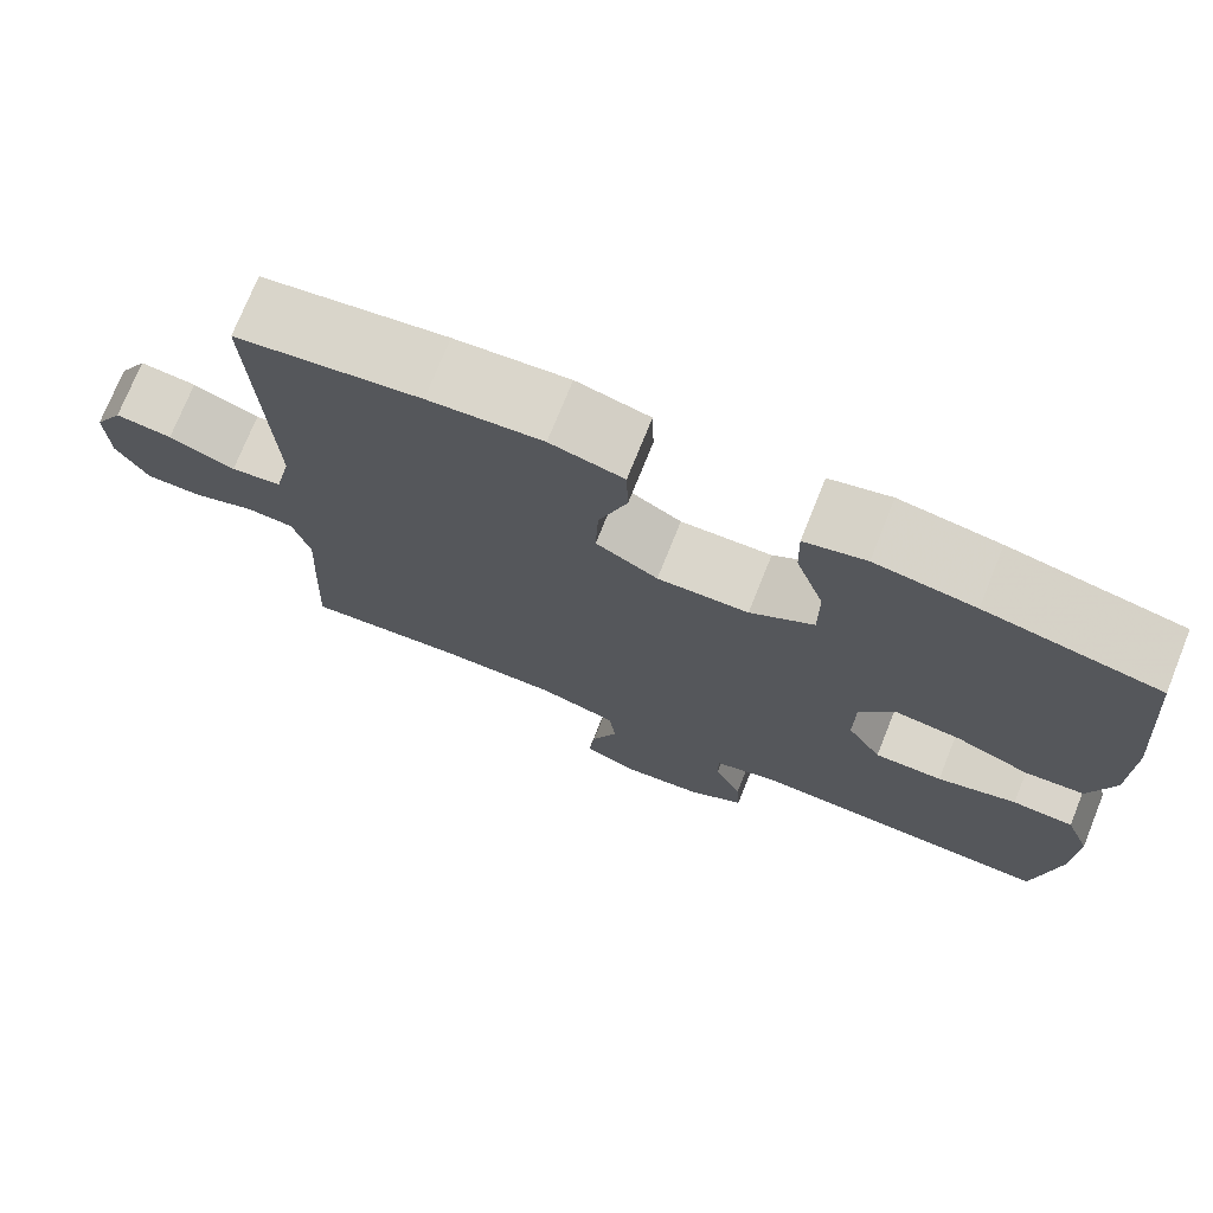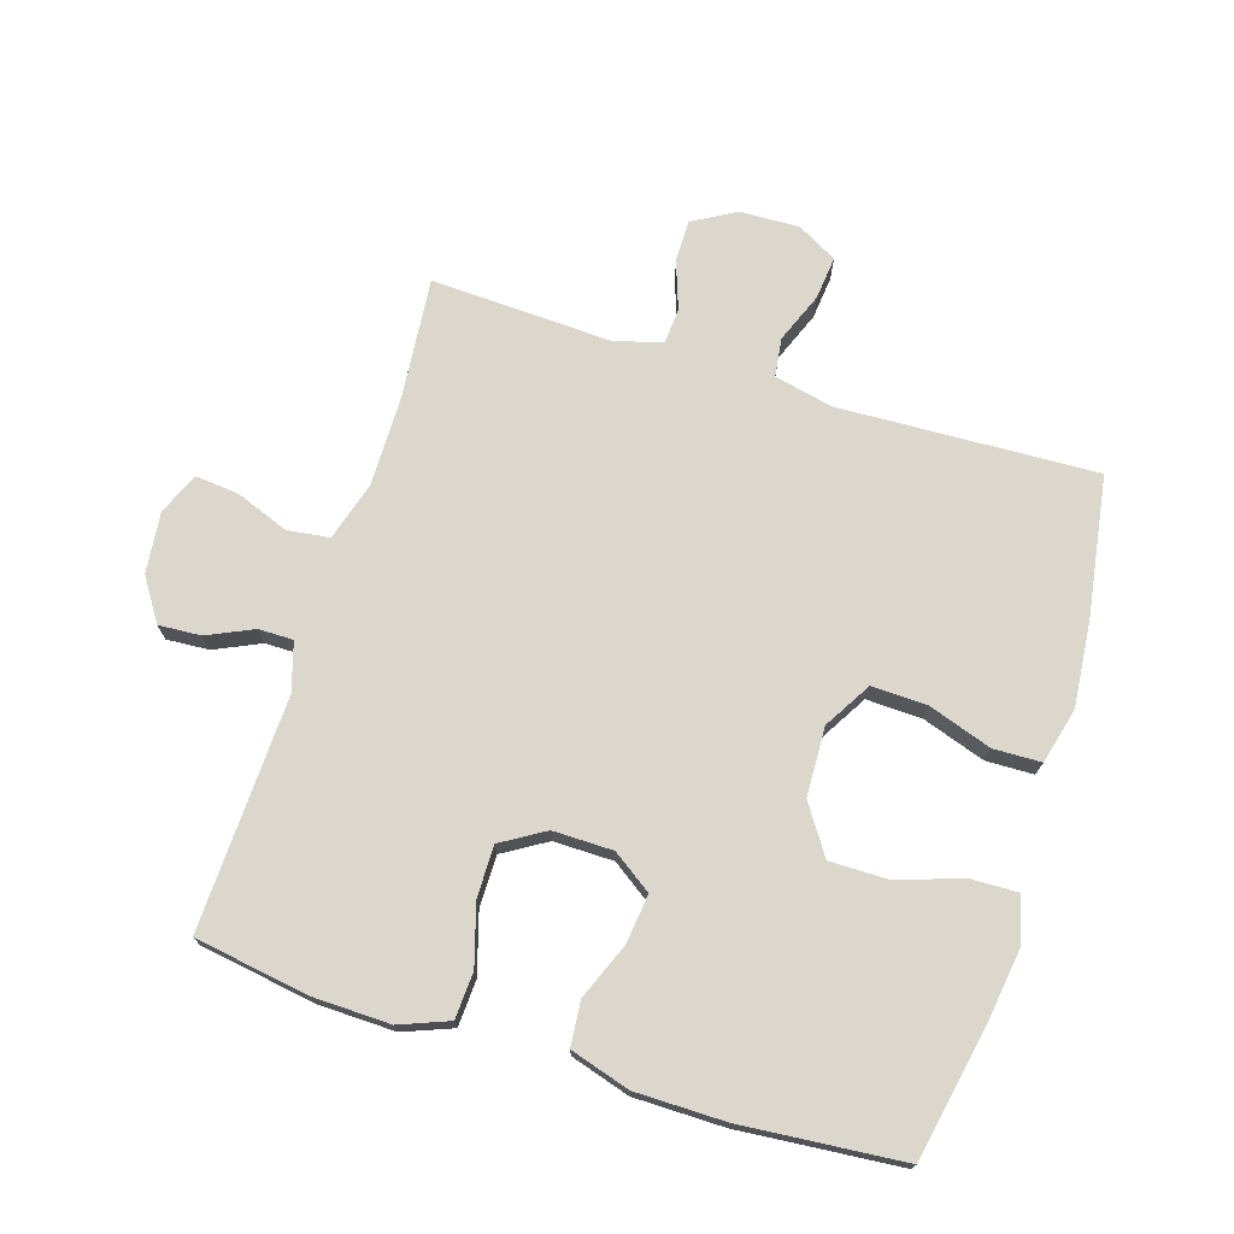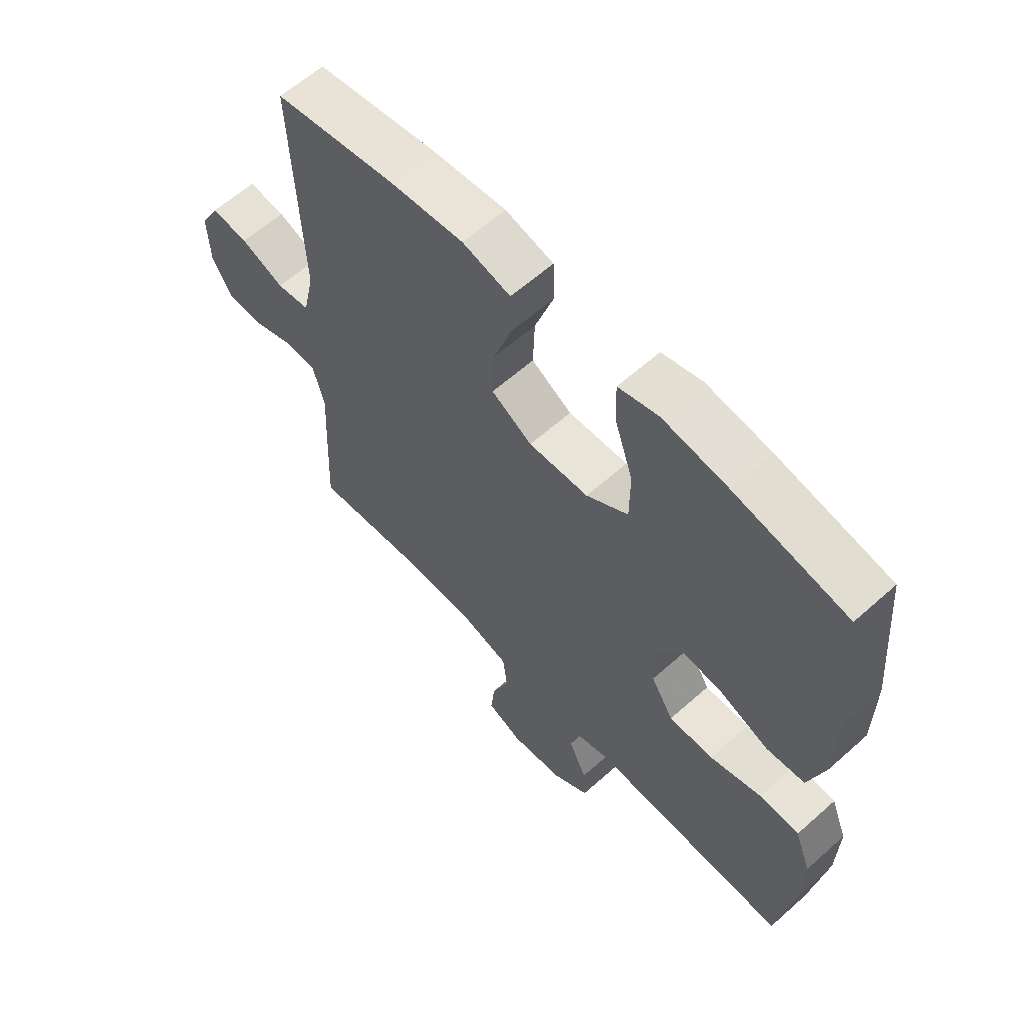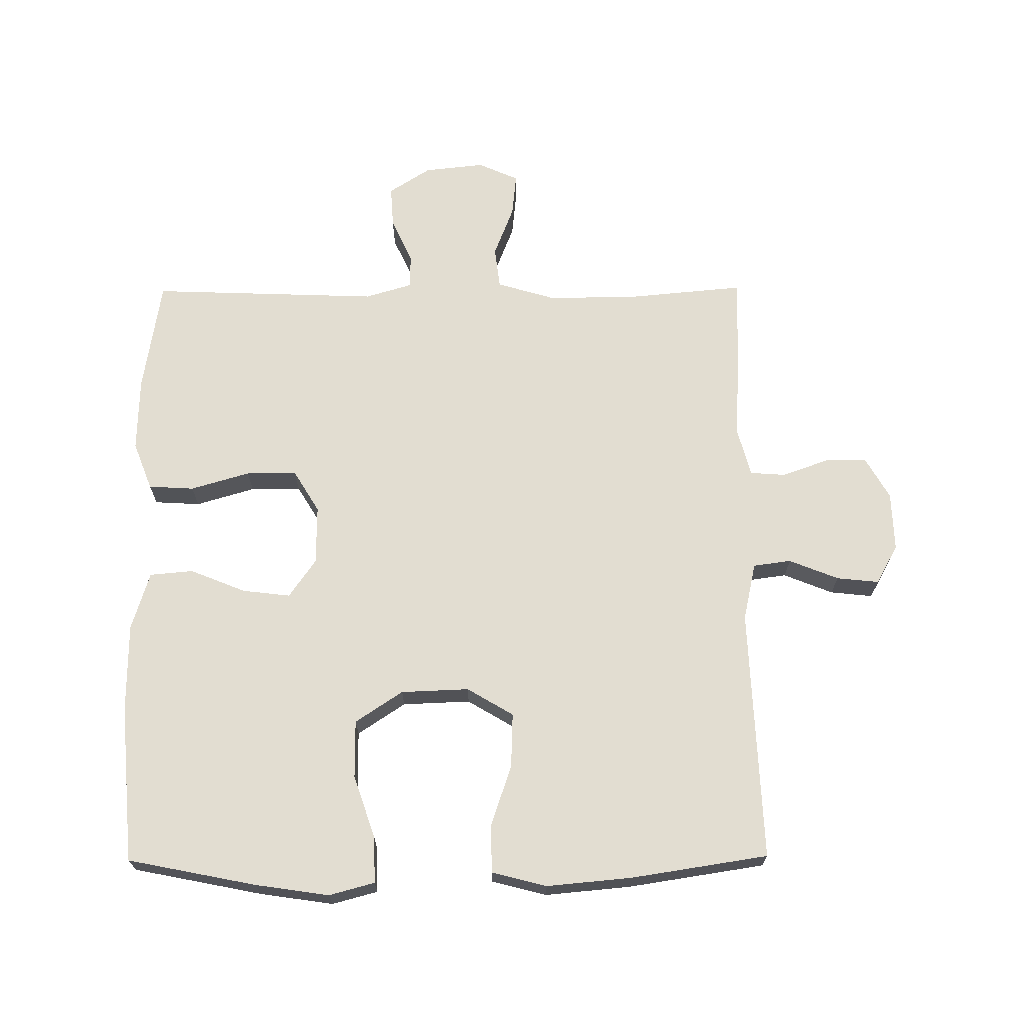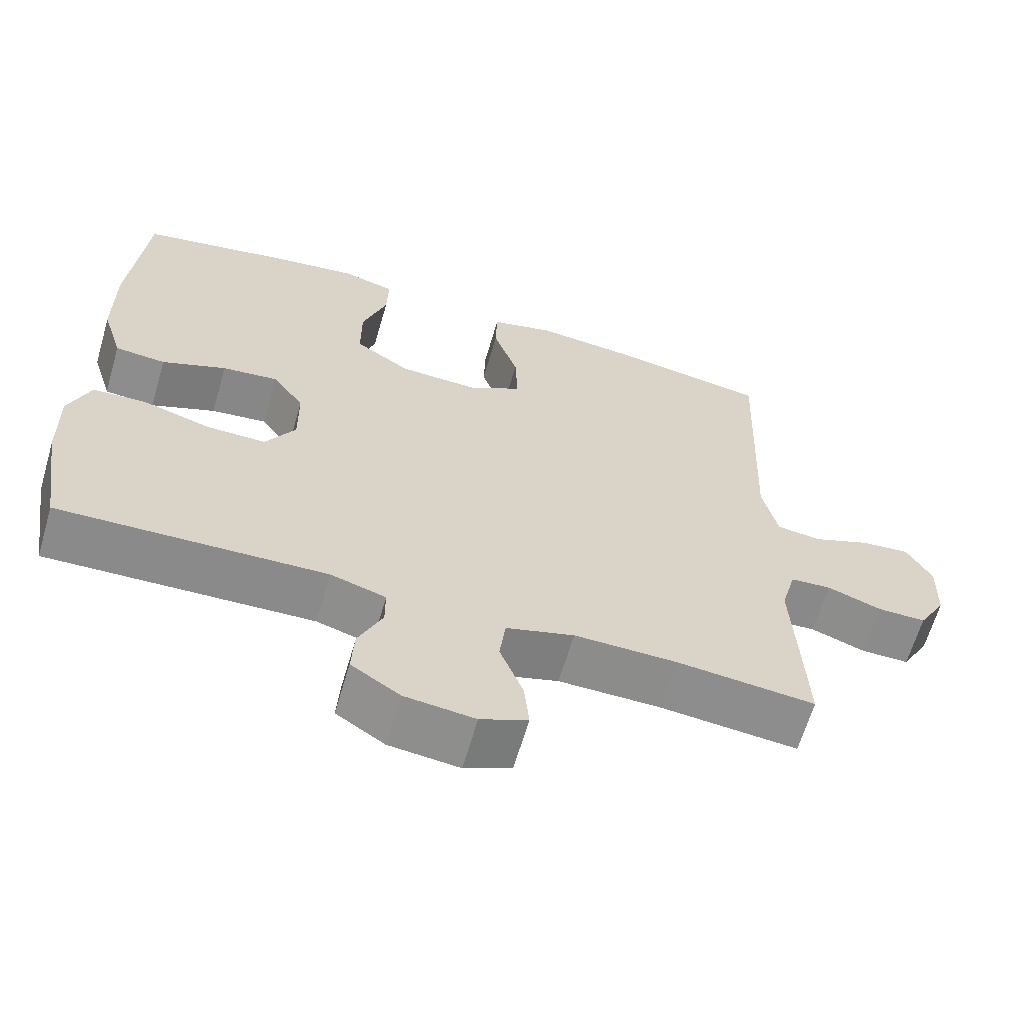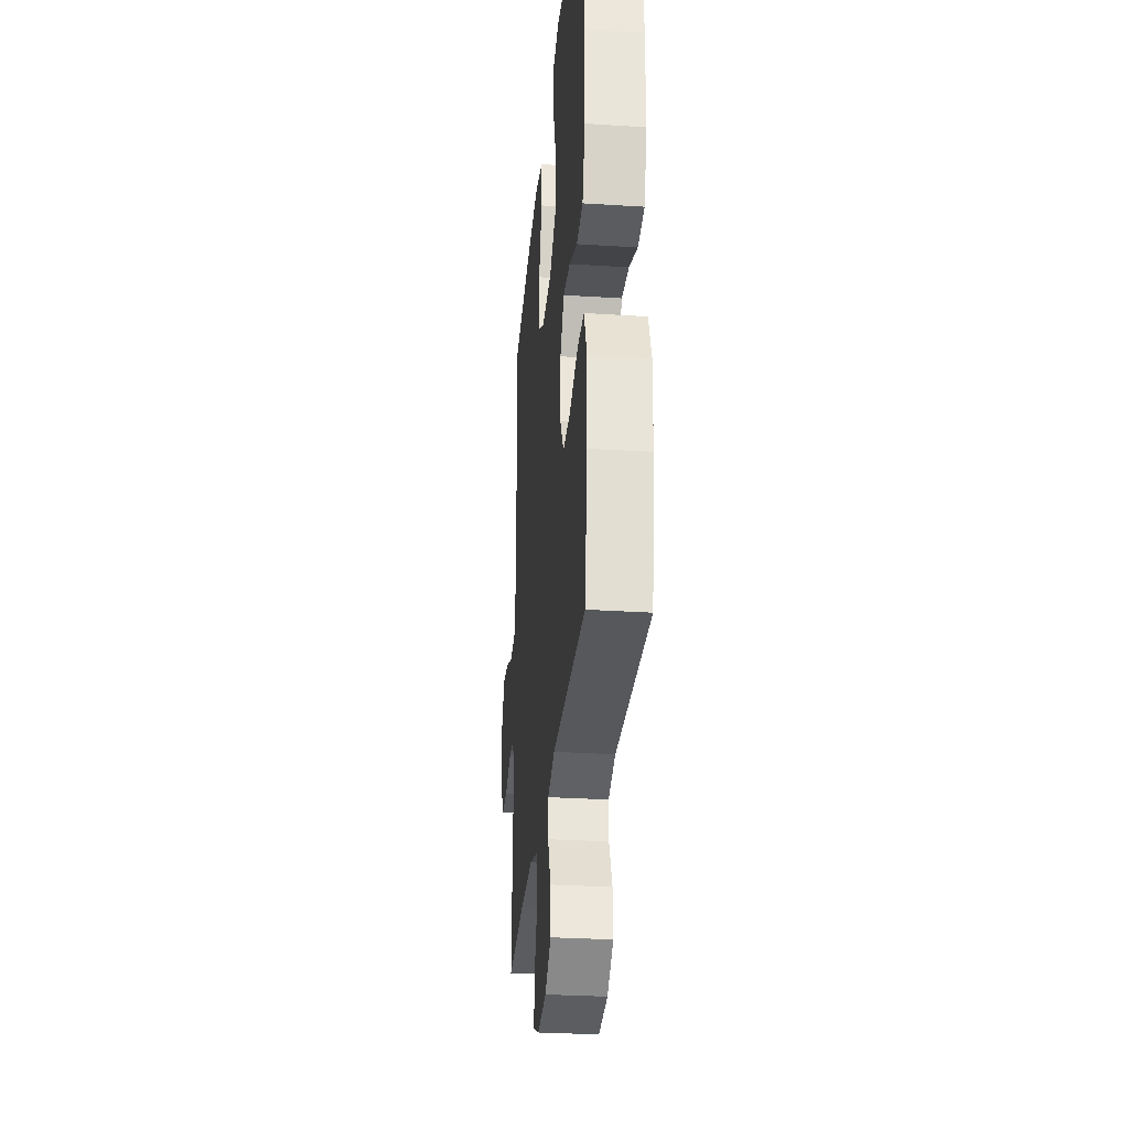
<metadata>
{"format":"obj","ext":"obj","renderer":"f3d","projection":"perspective","resolution":1024,"background":"white","views":[{"elev":74.1,"azim":-158.1,"up":"+Z"},{"elev":72.9,"azim":-72.7,"up":"+Y"},{"elev":61.0,"azim":-132.3,"up":"+Z"},{"elev":68.4,"azim":-0.4,"up":"+Y"},{"elev":-64.0,"azim":-16.3,"up":"+Z"},{"elev":-30.1,"azim":-95.3,"up":"+Z"}]}
</metadata>
<code>
v 0.5 0.07 0.5
v 0.484 0.07 0.106
v 0.504 0.07 0.016
v 0.563 0.07 0.008
v 0.64 0.07 0.039
v 0.706 0.07 0.046
v 0.74 0.07 -0.015
v 0.737 0.07 -0.107
v 0.7 0.07 -0.172
v 0.635 0.07 -0.172
v 0.562 0.07 -0.146
v 0.507 0.07 -0.15
v 0.487 0.07 -0.225
v 0.493 0.07 -0.34
v 0.5 0.07 -0.5
v 0.315 0.07 -0.483
v 0.177 0.07 -0.482
v 0.086 0.07 -0.509
v 0.078 0.07 -0.574
v 0.109 0.07 -0.654
v 0.116 0.07 -0.721
v 0.053 0.07 -0.749
v -0.041 0.07 -0.739
v -0.106 0.07 -0.697
v -0.102 0.07 -0.632
v -0.07 0.07 -0.562
v -0.07 0.07 -0.509
v -0.144 0.07 -0.487
v -0.5 0.07 -0.5
v -0.528 0.07 -0.323
v -0.531 0.07 -0.207
v -0.502 0.07 -0.132
v -0.431 0.07 -0.128
v -0.339 0.07 -0.155
v -0.26 0.07 -0.155
v -0.22 0.07 -0.089
v -0.221 0.07 0.003
v -0.263 0.07 0.063
v -0.338 0.07 0.054
v -0.424 0.07 0.019
v -0.492 0.07 0.025
v -0.52 0.07 0.116
v -0.521 0.07 0.254
v -0.5 0.07 0.5
v -0.3 0.07 0.54
v -0.185 0.07 0.557
v -0.114 0.07 0.538
v -0.116 0.07 0.466
v -0.149 0.07 0.368
v -0.149 0.07 0.278
v -0.075 0.07 0.229
v 0.031 0.07 0.225
v 0.103 0.07 0.268
v 0.1 0.07 0.353
v 0.067 0.07 0.45
v 0.069 0.07 0.523
v 0.154 0.07 0.545
v 0.286 0.07 0.533
v 0.5 0 0.5
v 0.484 0 0.106
v 0.504 0 0.016
v 0.563 0 0.008
v 0.64 0 0.039
v 0.706 0 0.046
v 0.74 0 -0.015
v 0.737 0 -0.107
v 0.7 0 -0.172
v 0.635 0 -0.172
v 0.562 0 -0.146
v 0.507 0 -0.15
v 0.487 0 -0.225
v 0.493 0 -0.34
v 0.5 0 -0.5
v 0.315 0 -0.483
v 0.177 0 -0.482
v 0.086 0 -0.509
v 0.078 0 -0.574
v 0.109 0 -0.654
v 0.116 0 -0.721
v 0.053 0 -0.749
v -0.041 0 -0.739
v -0.106 0 -0.697
v -0.102 0 -0.632
v -0.07 0 -0.562
v -0.07 0 -0.509
v -0.144 0 -0.487
v -0.5 0 -0.5
v -0.528 0 -0.323
v -0.531 0 -0.207
v -0.502 0 -0.132
v -0.431 0 -0.128
v -0.339 0 -0.155
v -0.26 0 -0.155
v -0.22 0 -0.089
v -0.221 0 0.003
v -0.263 0 0.063
v -0.338 0 0.054
v -0.424 0 0.019
v -0.492 0 0.025
v -0.52 0 0.116
v -0.521 0 0.254
v -0.5 0 0.5
v -0.3 0 0.54
v -0.185 0 0.557
v -0.114 0 0.538
v -0.116 0 0.466
v -0.149 0 0.368
v -0.149 0 0.278
v -0.075 0 0.229
v 0.031 0 0.225
v 0.103 0 0.268
v 0.1 0 0.353
v 0.067 0 0.45
v 0.069 0 0.523
v 0.154 0 0.545
v 0.286 0 0.533
f 57 58 1 2
f 54 55 56 57
f 53 54 57 2
f 52 53 2 3
f 51 52 3
f 46 47 48 49
f 46 49 50
f 45 46 50
f 44 45 50
f 43 44 50 51
f 39 40 41 42
f 38 39 42 43
f 31 32 33 34
f 31 34 35
f 28 29 30 31
f 27 28 31 35
f 23 24 25 26
f 23 26 27
f 22 23 27
f 19 20 21 22
f 18 19 22 27
f 17 18 27 35
f 13 14 15 16
f 12 13 16 17
f 8 9 10 11
f 8 11 12
f 7 8 12
f 4 5 6 7
f 4 7 12
f 3 4 12 17
f 38 43 51 3
f 37 38 3 17
f 36 37 17
f 17 35 36
f 60 59 116 115
f 115 114 113 112
f 60 115 112 111
f 61 60 111 110
f 61 110 109
f 107 106 105 104
f 108 107 104
f 108 104 103
f 108 103 102
f 109 108 102 101
f 100 99 98 97
f 101 100 97 96
f 92 91 90 89
f 93 92 89
f 89 88 87 86
f 93 89 86 85
f 84 83 82 81
f 85 84 81
f 85 81 80
f 80 79 78 77
f 85 80 77 76
f 93 85 76 75
f 74 73 72 71
f 75 74 71 70
f 69 68 67 66
f 70 69 66
f 70 66 65
f 65 64 63 62
f 70 65 62
f 75 70 62 61
f 61 109 101 96
f 75 61 96 95
f 75 95 94
f 94 93 75
f 1 59 60 2
f 2 60 61 3
f 3 61 62 4
f 4 62 63 5
f 5 63 64 6
f 6 64 65 7
f 7 65 66 8
f 8 66 67 9
f 9 67 68 10
f 10 68 69 11
f 11 69 70 12
f 12 70 71 13
f 13 71 72 14
f 14 72 73 15
f 15 73 74 16
f 16 74 75 17
f 17 75 76 18
f 18 76 77 19
f 19 77 78 20
f 20 78 79 21
f 21 79 80 22
f 22 80 81 23
f 23 81 82 24
f 24 82 83 25
f 25 83 84 26
f 26 84 85 27
f 27 85 86 28
f 28 86 87 29
f 29 87 88 30
f 30 88 89 31
f 31 89 90 32
f 32 90 91 33
f 33 91 92 34
f 34 92 93 35
f 35 93 94 36
f 36 94 95 37
f 37 95 96 38
f 38 96 97 39
f 39 97 98 40
f 40 98 99 41
f 41 99 100 42
f 42 100 101 43
f 43 101 102 44
f 44 102 103 45
f 45 103 104 46
f 46 104 105 47
f 47 105 106 48
f 48 106 107 49
f 49 107 108 50
f 50 108 109 51
f 51 109 110 52
f 52 110 111 53
f 53 111 112 54
f 54 112 113 55
f 55 113 114 56
f 56 114 115 57
f 57 115 116 58
f 58 116 59 1

</code>
